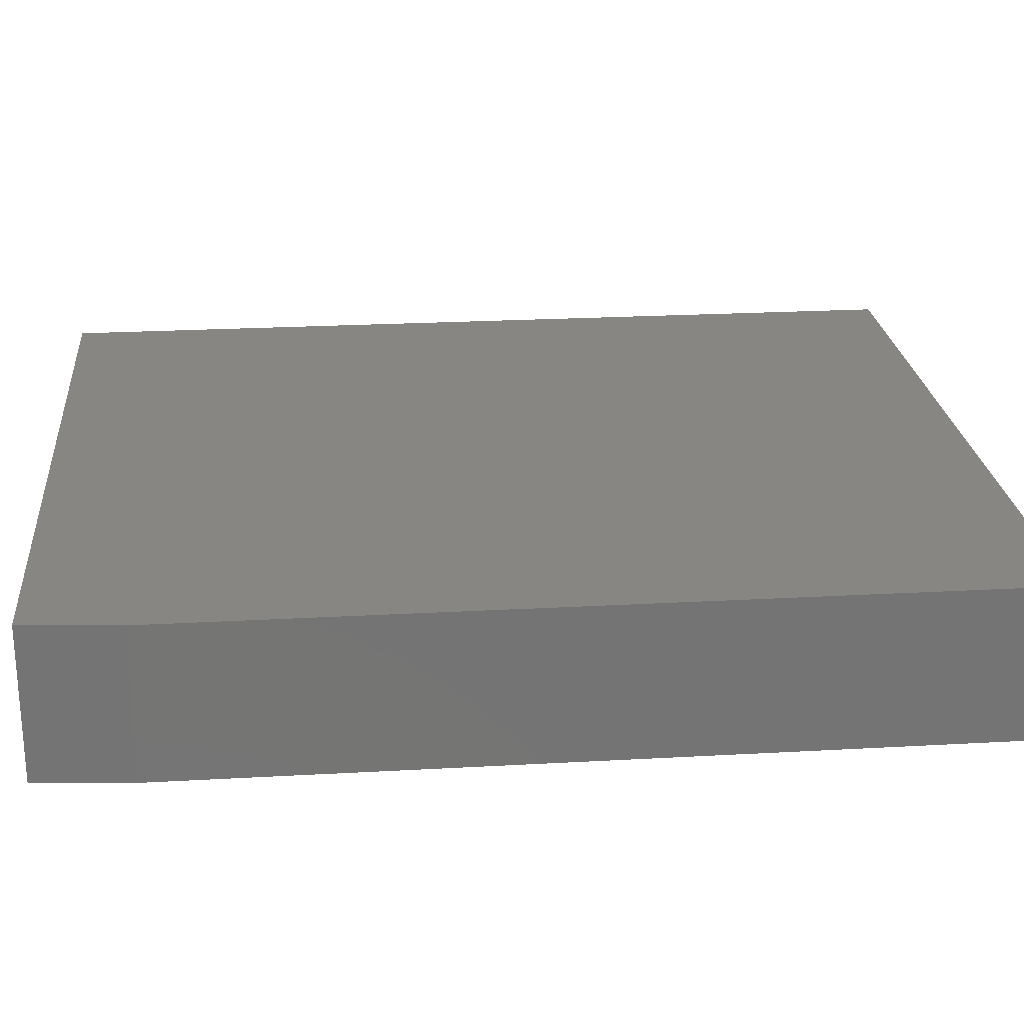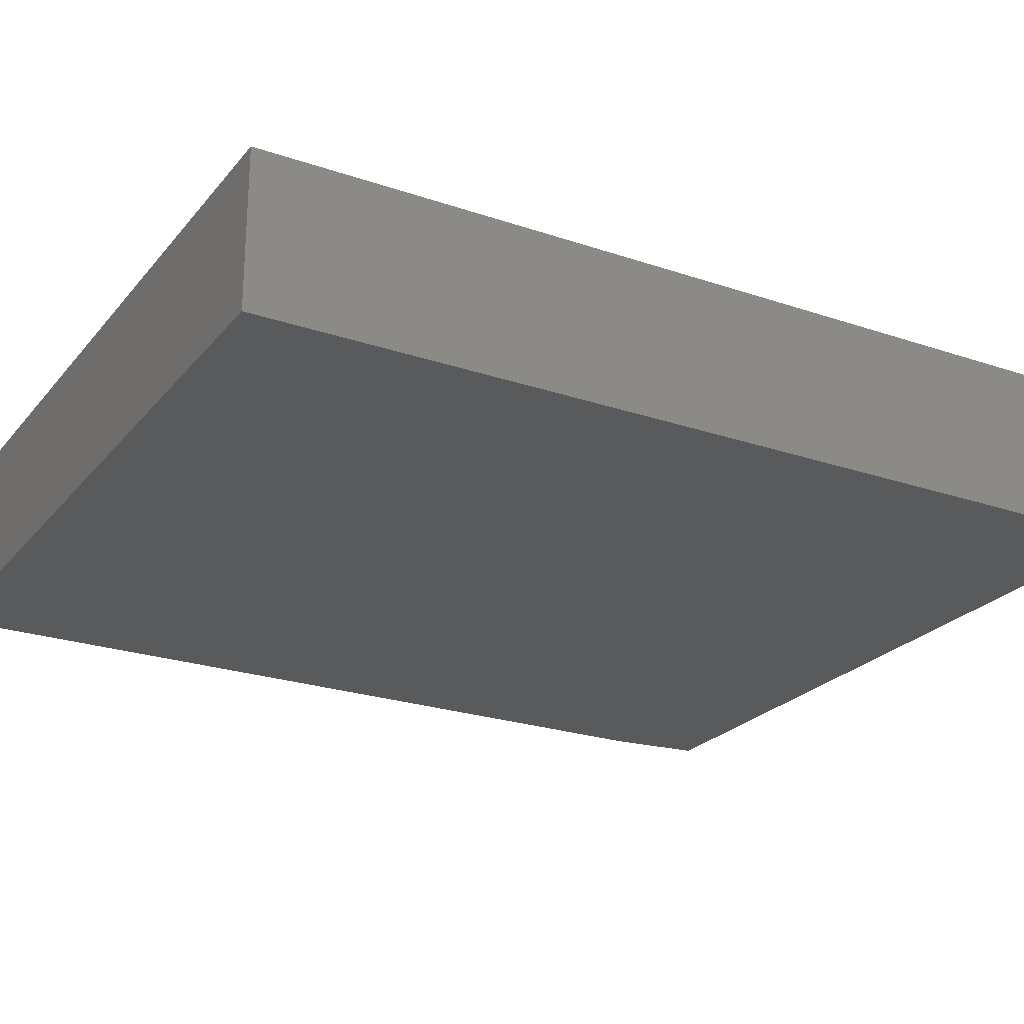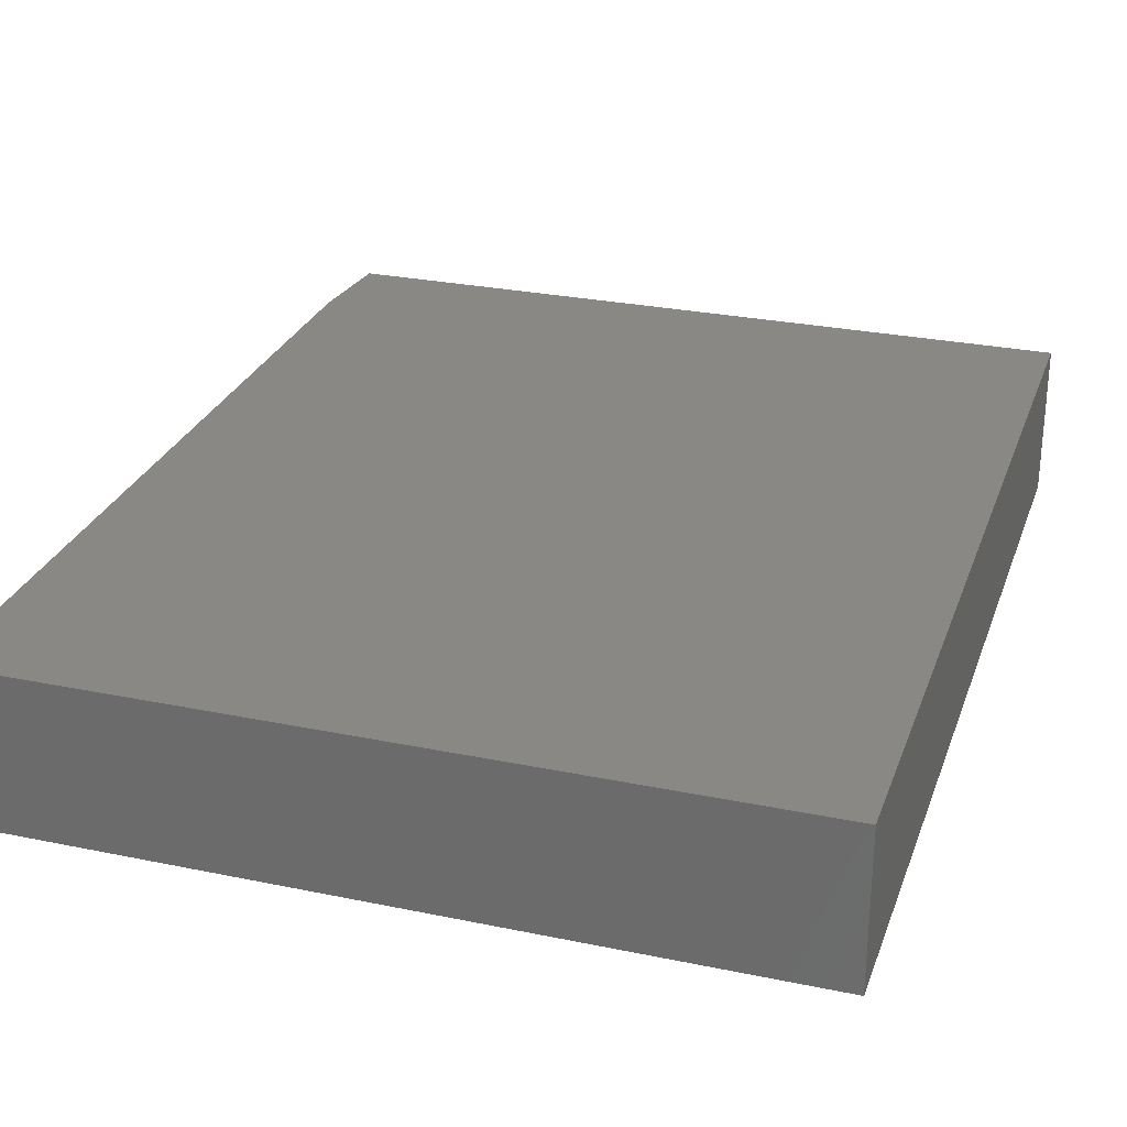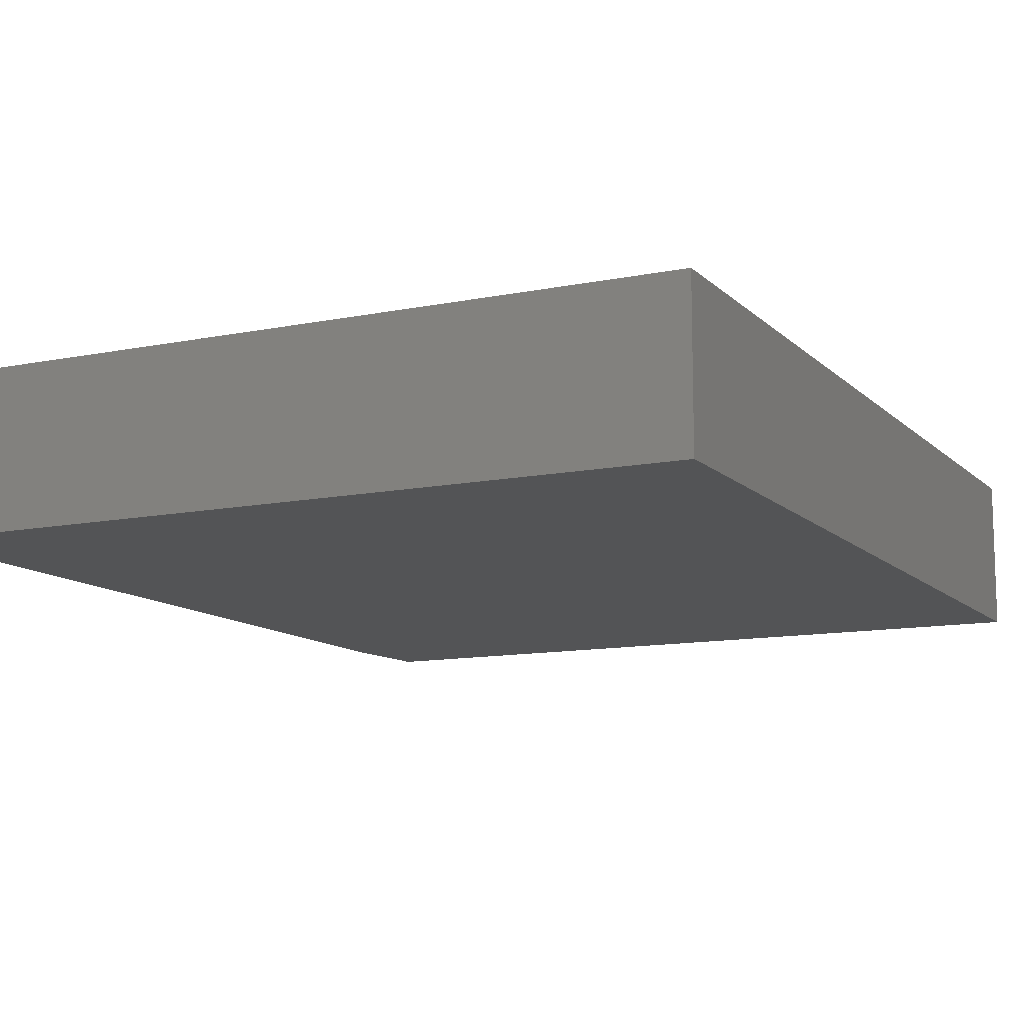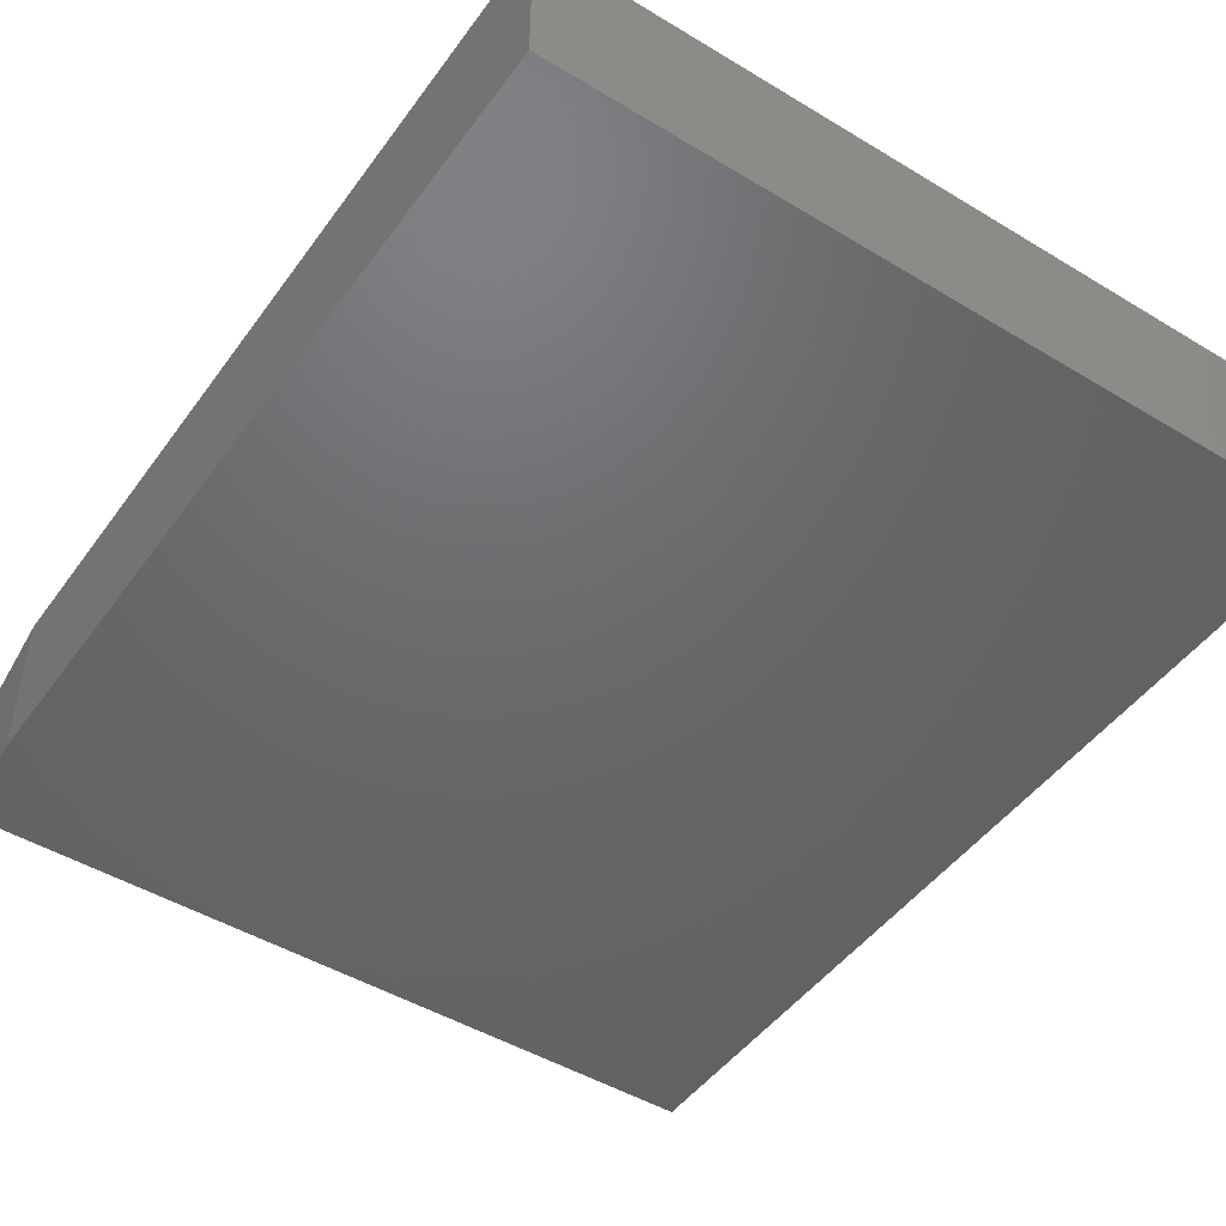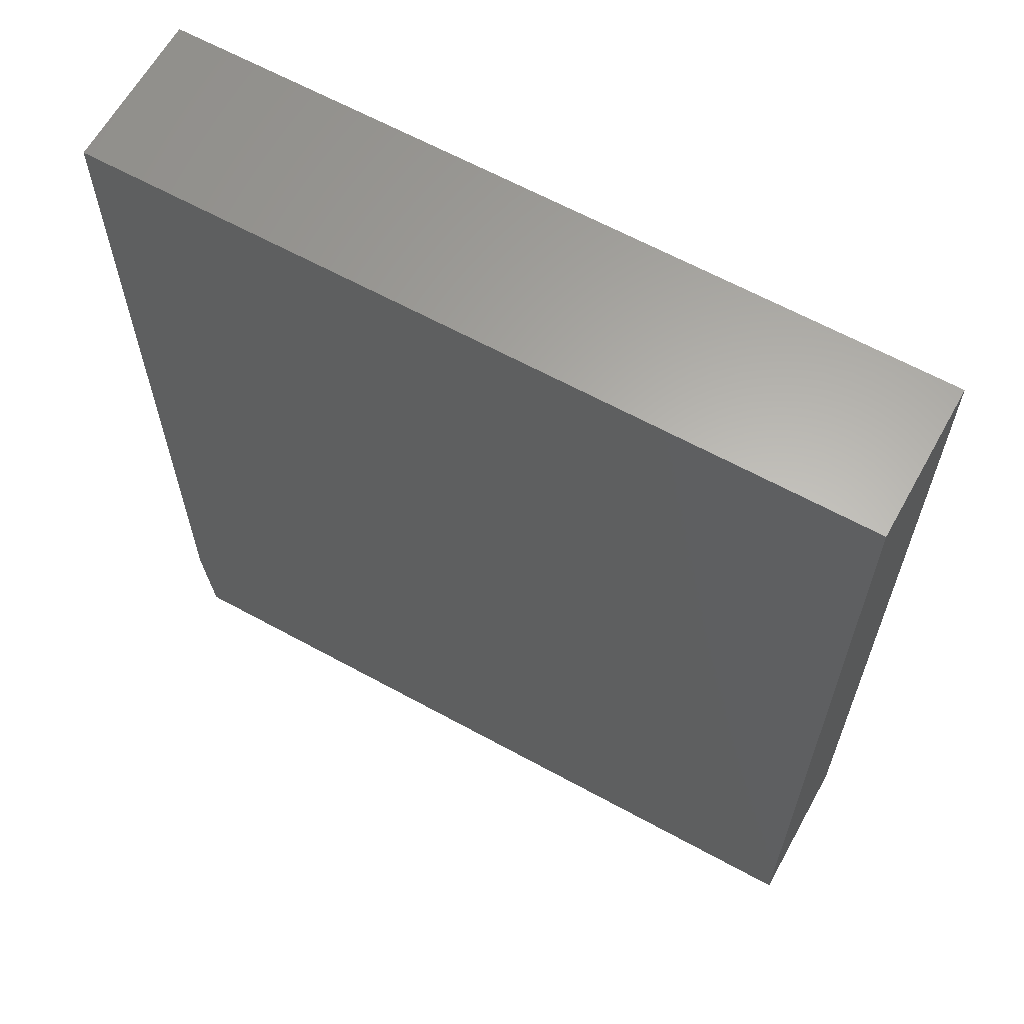
<metadata>
{"format":"stl","ext":"stl","renderer":"f3d","projection":"perspective","resolution":1024,"background":"white","views":[{"elev":23.6,"azim":-95.4,"up":"+Y"},{"elev":-24.1,"azim":60.6,"up":"+Y"},{"elev":27.6,"azim":17.6,"up":"+Y"},{"elev":-11.5,"azim":26.2,"up":"+Y"},{"elev":-47.6,"azim":-34.2,"up":"+Y"},{"elev":63.4,"azim":29.0,"up":"+Z"}]}
</metadata>
<code>
# stl→obj: 10 verts, 16 faces
v 0.6237 -0.0625 0.75
v 4.592e-17 -0.0625 0.75
v 0.6237 -0.0625 -3.819e-17
v 4.784e-18 -0.0625 0.07812
v 0.007812 -0.0625 -4.784e-19
v 0.007812 0.0625 -4.784e-19
v 4.784e-18 0.0625 0.07812
v 0.6237 0.0625 -3.819e-17
v 4.592e-17 0.0625 0.75
v 0.6237 0.0625 0.75
f 1 2 3
f 3 2 4
f 3 4 5
f 6 7 8
f 8 7 9
f 8 9 10
f 2 9 4
f 4 9 7
f 5 6 3
f 3 6 8
f 4 7 5
f 5 7 6
f 1 10 2
f 2 10 9
f 3 8 1
f 1 8 10

</code>
